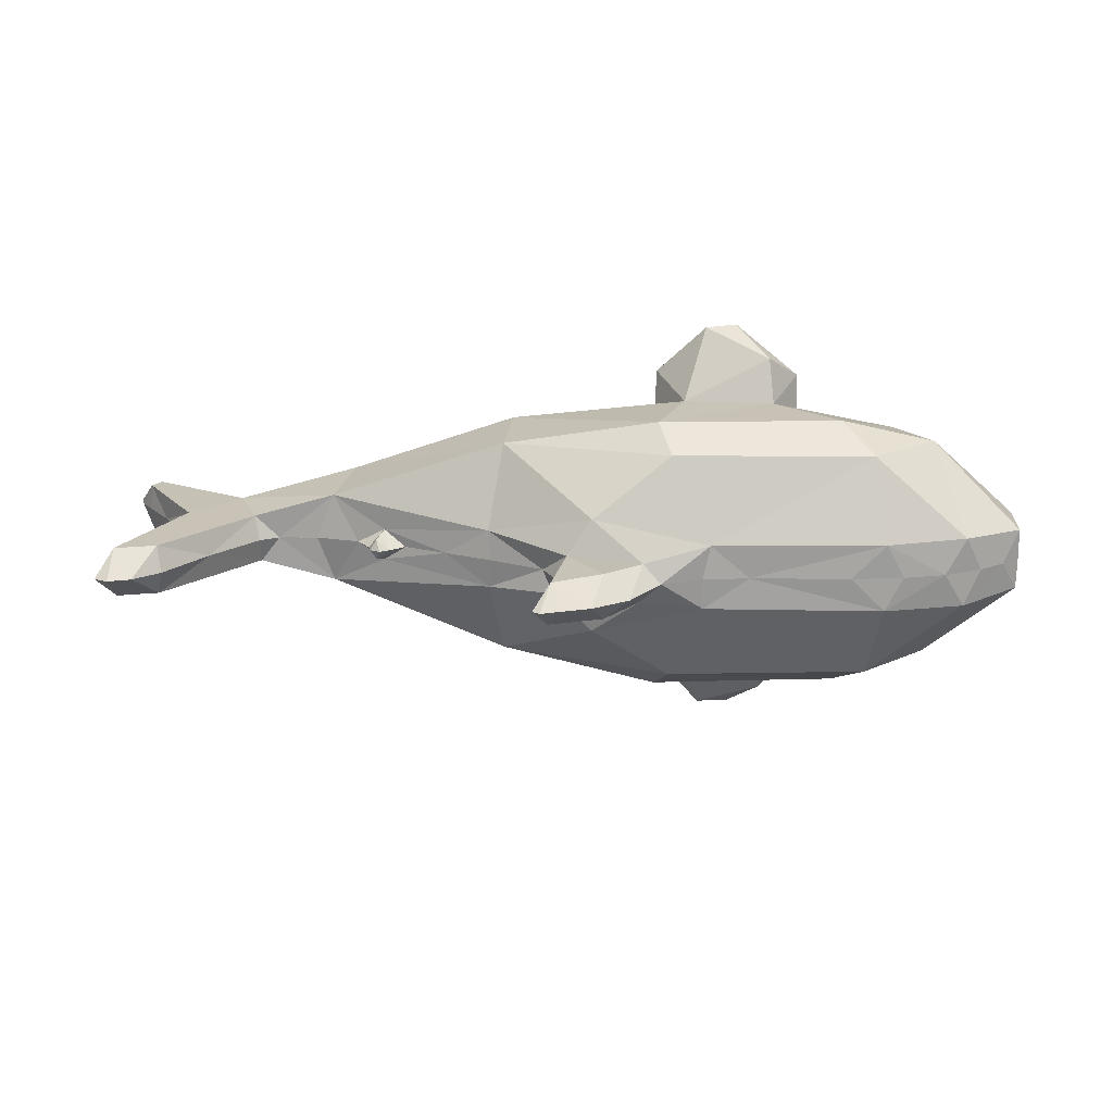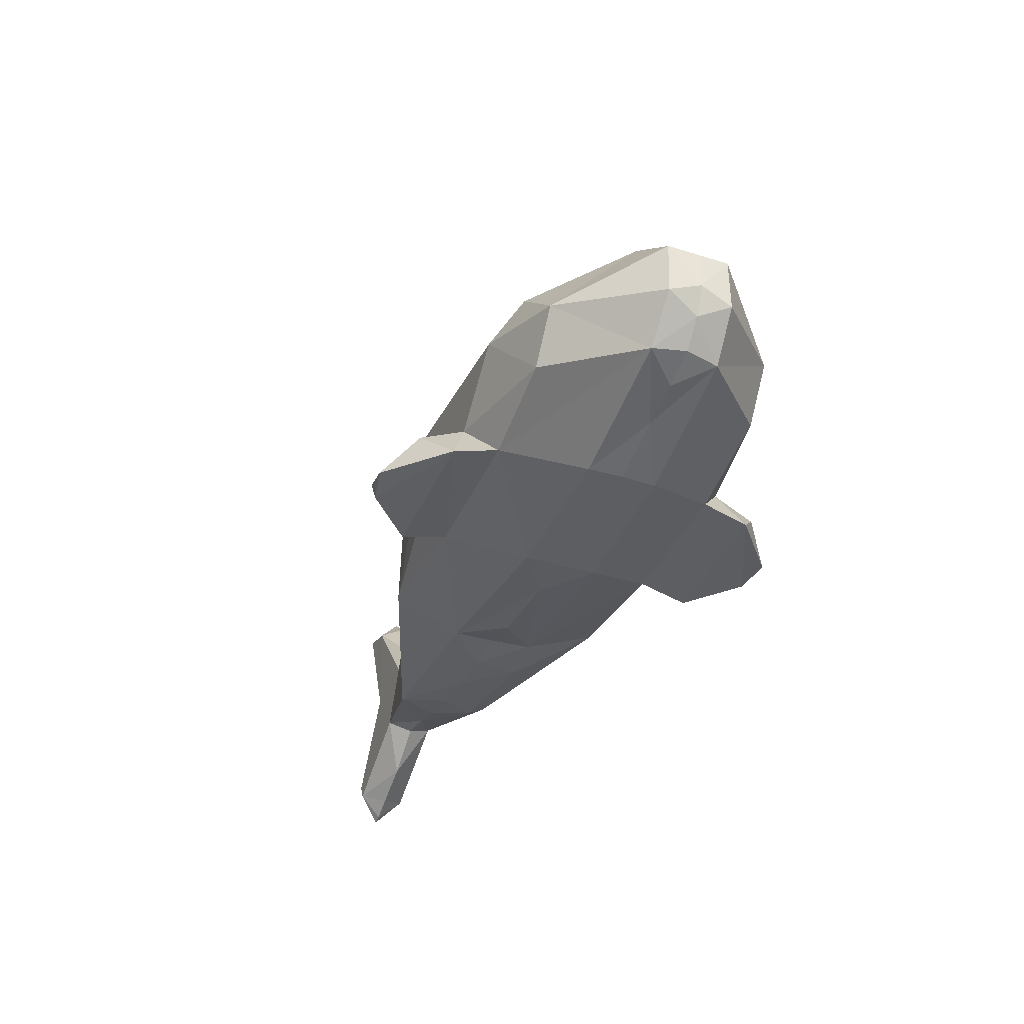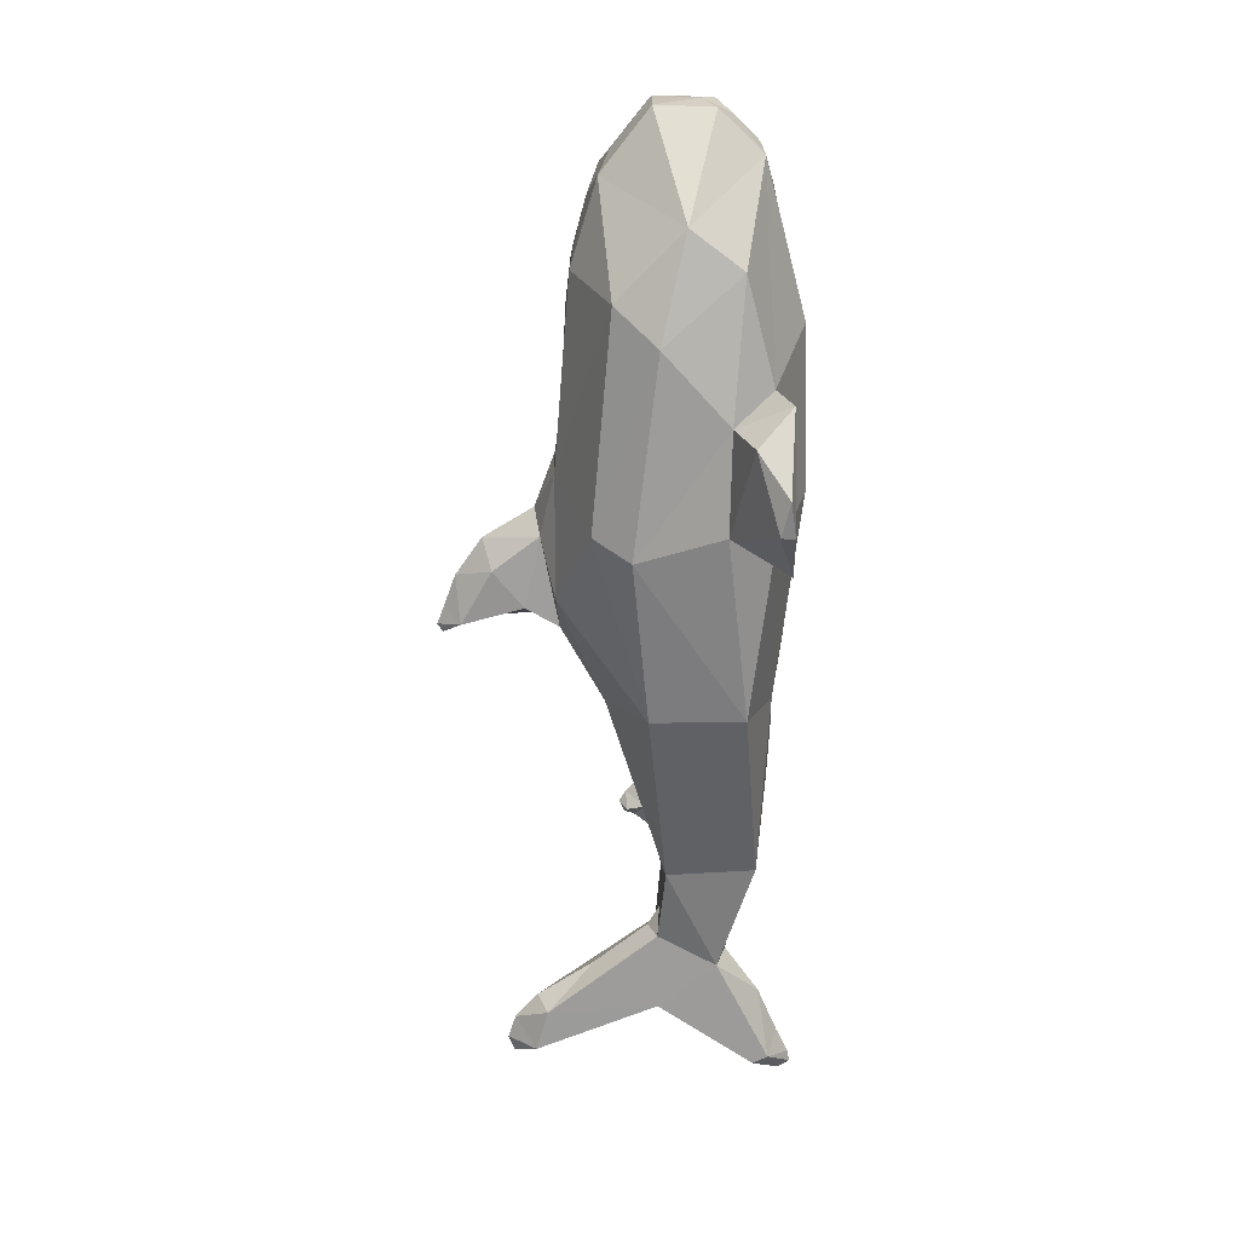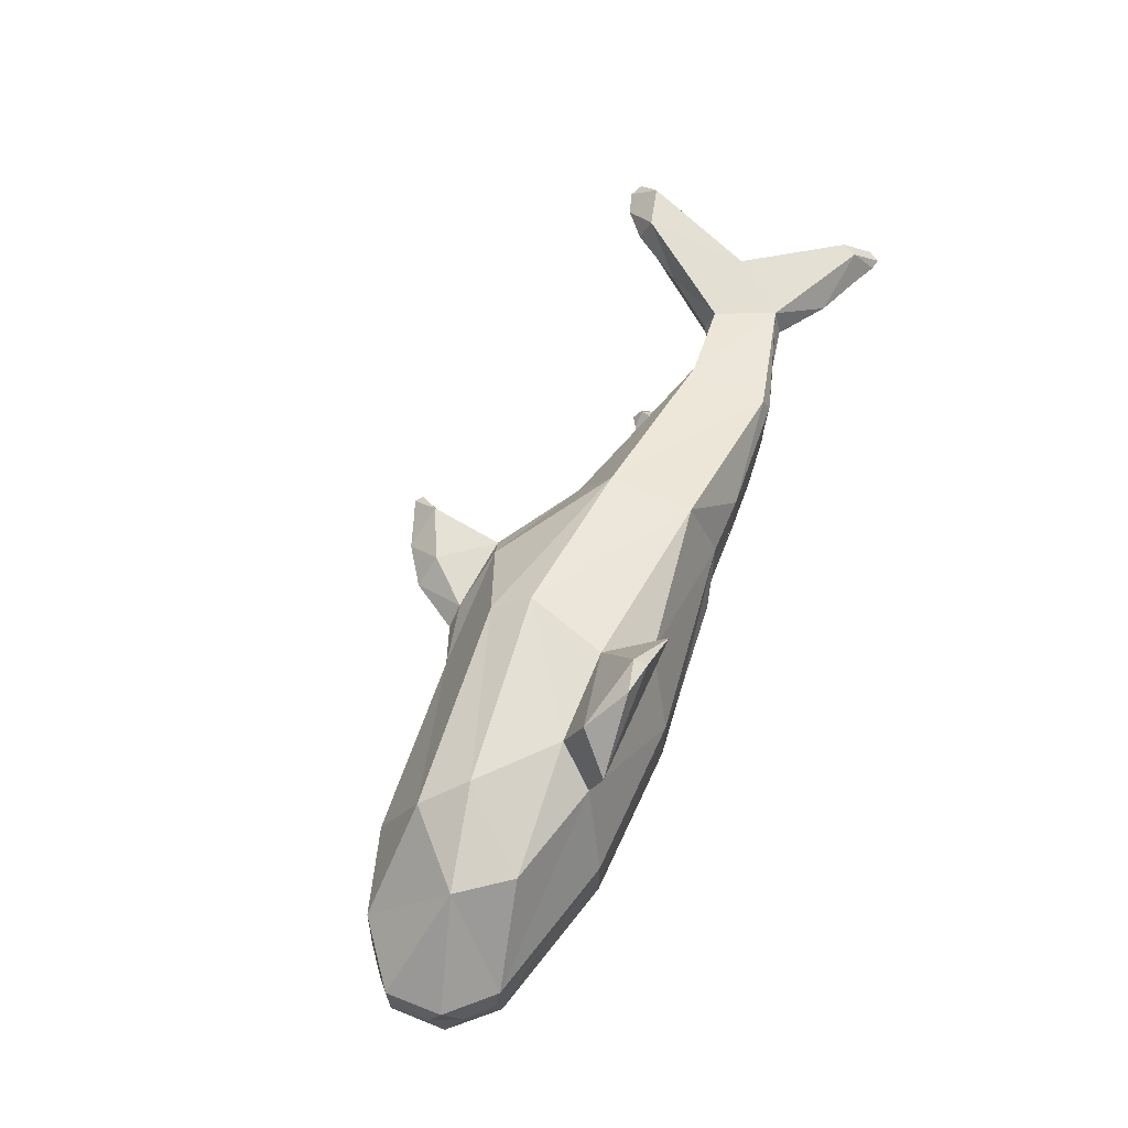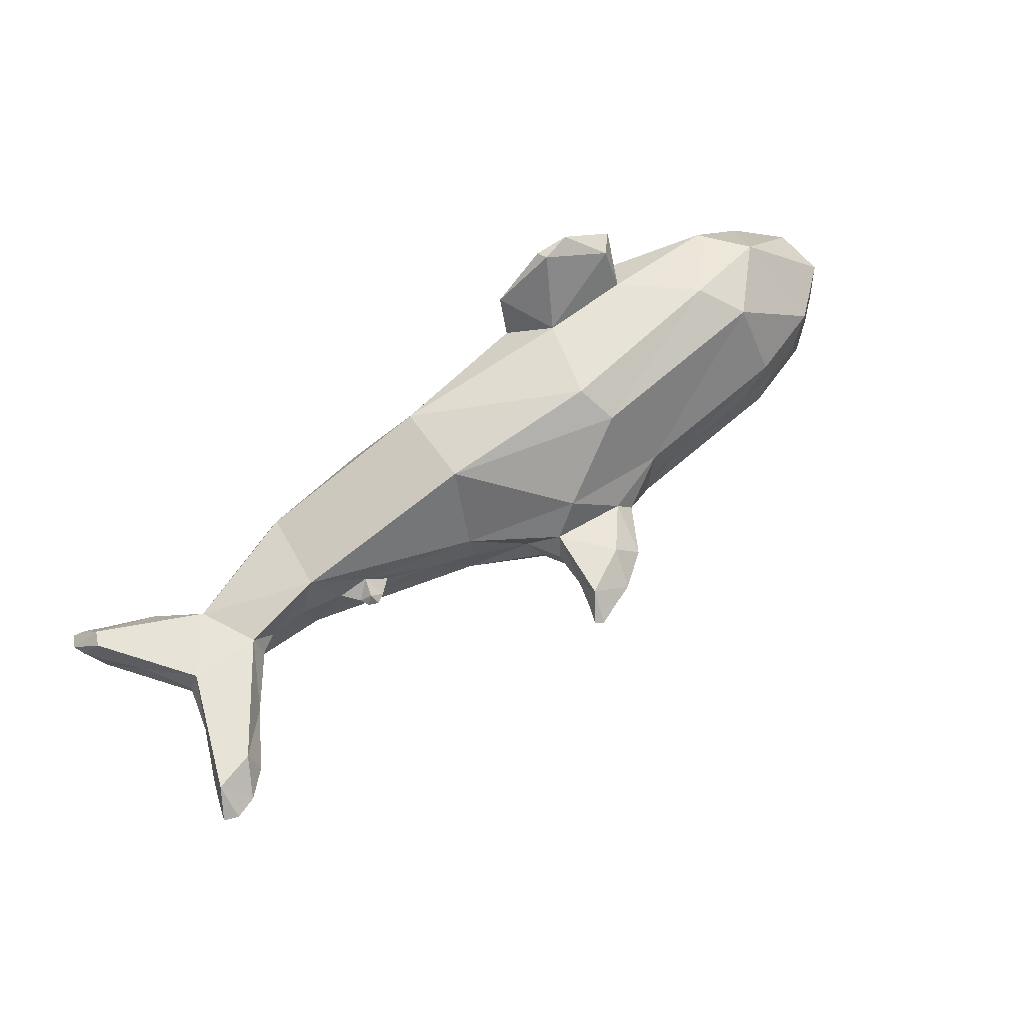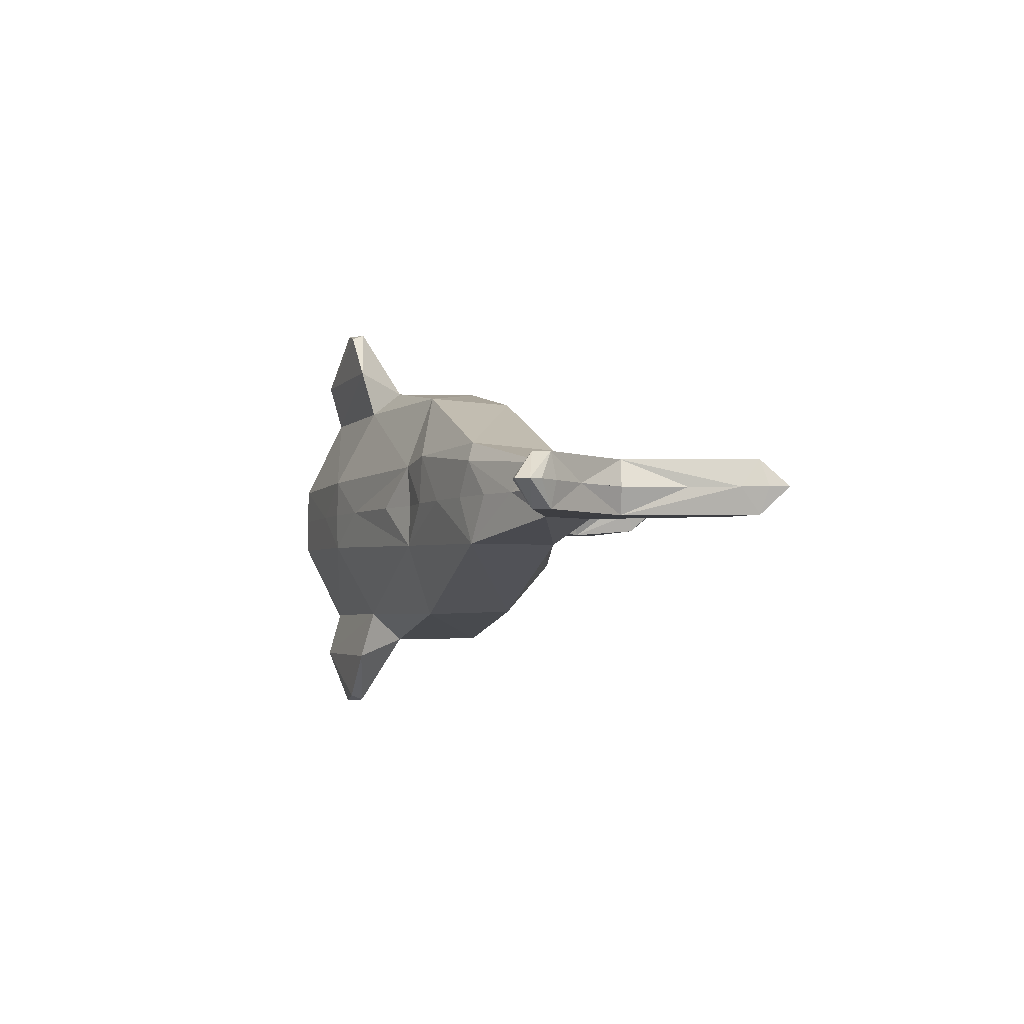
<metadata>
{"format":"obj","ext":"obj","renderer":"f3d","projection":"perspective","resolution":1024,"background":"white","views":[{"elev":19.2,"azim":-175.9,"up":"+Z"},{"elev":-37.4,"azim":-112.0,"up":"+Y"},{"elev":-69.9,"azim":-90.0,"up":"+Z"},{"elev":65.7,"azim":-66.5,"up":"+Z"},{"elev":62.2,"azim":142.4,"up":"+Z"},{"elev":-3.3,"azim":69.9,"up":"+Z"}]}
</metadata>
<code>
o Plane_Plane.001
v -0.2829 -0.412 0.1389
v -0.1198 0.4796 0.07305
v 0.1646 0.451 0.08781
v 0.6308 -0.3178 0.1838
v 1.084 -0.2822 0.1315
v 1.892 -0.3387 0.09574
v 1.918 -0.2827 0.09634
v -1.537 -0.1041 0.1191
v 0.2033 0.7306 0.08298
v 0.9209 0.1774 0.041
v 0.4347 -0.3162 0.156
v 0.8986 0.1104 0.06169
v 1.511 -0.1456 0.09506
v 1.415 0.07313 0.09359
v 1.681 0.06568 0.09748
v 1.706 0.4662 0.09649
v 1.859 0.507 0.09688
v -1.326 0.2737 0.1319
v 0.01688 0.6371 0.08751
v 0.07132 0.4167 0.2204
v 0.477 0.2533 0.1138
v 1.107 0.04205 0.1759
v -0.3686 0.4161 0.1282
v -1.023 0.3659 0.1292
v -0.8531 -0.3984 0.1305
v 0.4196 -0.2088 0.4354
v 1.064 -0.2581 0.1998
v 0.4305 0.1071 0.4196
v -1.39 -0.2581 0.1258
v -1.543 0.1018 0.1151
v -0.1356 -0.2928 0.4245
v -0.9738 0.2273 0.4307
v -0.2182 0.2945 0.4378
v -0.6977 -0.2872 0.4252
v -1.076 -0.189 0.4287
v -1.213 -0.007082 0.4289
v -0.2557 -0.1425 0.5316
v -0.854 0.07854 0.5258
v -0.1616 0.1619 0.5292
v -0.6018 -0.1504 0.526
v -0.6964 -0.3372 0.596
v -0.1411 -0.3438 0.6016
v -0.5825 -0.2155 0.6899
v -0.3254 -0.3359 0.7742
v -0.4508 -0.3176 0.8001
v -0.3332 -0.2877 0.793
v -0.8936 0.3812 -0.000956
v -0.8597 -0.3995 -0.00148
v -0.5158 0.4027 -0.000507
v -0.5001 -0.4099 -0.001075
v -0.3409 0.4263 -0.000288
v -0.2828 -0.4133 -0.000828
v -0.1883 0.4931 -6.5e-05
v -0.07165 -0.3936 -0.000571
v 0.2609 0.3608 0.000356
v 0.2715 -0.3595 -0.000152
v 0.4637 0.2704 0.000523
v 0.4534 -0.3096 9.2e-05
v 0.6502 0.1999 0.000687
v 0.6183 -0.324 0.000271
v 0.8132 0.1372 0.000828
v 0.8053 -0.3136 0.000493
v 1.007 0.08648 0.001014
v 1.008 -0.2901 0.000743
v 1.176 0.05142 0.001182
v 1.184 -0.2566 0.00097
v 1.325 0.06052 0.00136
v 1.341 -0.2095 0.001183
v 1.396 0.1032 0.001473
v 1.492 -0.1795 0.001378
v 1.55 0.2972 0.00179
v 1.715 0.05529 0.001804
v 1.684 0.5048 0.002094
v 1.777 0.2754 0.002035
v 1.777 0.5872 0.00226
v 1.856 0.4363 0.002242
v 1.862 0.6145 0.002377
v 1.892 0.5272 0.002348
v 1.915 0.5927 0.002422
v 1.665 -0.3023 0.00149
v 1.824 -0.1371 0.001791
v 1.83 -0.3735 0.001627
v 1.923 -0.2644 0.001813
v 1.921 -0.4169 0.0017
v 1.974 -0.3358 0.001819
v 1.963 -0.4252 0.001742
v 1.99 -0.3818 0.001805
v -1.09 0.3538 -0.001201
v -1.101 -0.3309 -0.001707
v -1.247 0.3105 -0.001412
v -1.272 -0.2939 -0.001877
v -1.388 0.2365 -0.001627
v -1.412 -0.2479 -0.002005
v -1.478 0.1635 -0.001784
v -1.5 -0.1607 -0.002043
v -1.544 0.09975 -0.001906
v -1.55 -0.05508 -0.002025
v -0.07905 0.6725 0.00019
v 0.1914 0.489 0.000369
v 0.05588 0.7672 0.000413
v 0.2018 0.6398 0.000489
v 0.1693 0.8084 0.000574
v 0.2335 0.7362 0.000595
v 0.235 0.834 0.000667
v 0.2641 0.8148 0.000687
v 0.8682 0.1827 0.000924
v 0.9562 0.1521 0.001004
v 0.9056 0.2059 0.000984
v 0.9436 0.1881 0.001015
v -0.2826 -0.4118 -0.1406
v -0.1066 0.4722 -0.08099
v 0.219 0.4075 -0.07889
v 0.4484 -0.3156 -0.1575
v 1.513 -0.1448 -0.09428
v 1.709 0.4645 -0.09315
v 1.892 -0.3386 -0.09229
v 1.918 -0.2825 -0.09276
v -1.536 -0.1039 -0.1232
v 0.1469 0.526 -0.08997
v 0.01708 0.6372 -0.08696
v 0.921 0.1774 -0.03904
v 0.4752 0.255 -0.1123
v 0.9 0.1108 -0.06026
v 1.397 0.06849 -0.09272
v 1.681 0.06581 -0.09393
v 1.859 0.5072 -0.09229
v -1.326 0.2739 -0.135
v 0.2138 0.7472 -0.07239
v 0.07182 0.417 -0.2201
v 1.113 0.04139 -0.174
v -0.3437 0.4204 -0.1196
v -1.023 0.3661 -0.1314
v -1.389 -0.258 -0.1298
v -0.8528 -0.3982 -0.1334
v 0.4333 0.1079 -0.4176
v 1.094 -0.2732 -0.1734
v -1.542 0.102 -0.1189
v -0.1345 -0.2922 -0.4259
v -0.9728 0.2279 -0.433
v 0.4241 -0.2175 -0.4279
v -0.2172 0.2951 -0.4383
v -0.7027 -0.2856 -0.4276
v -1.075 -0.1884 -0.4319
v -1.212 -0.00646 -0.4321
v -0.2453 -0.1425 -0.5339
v -0.8528 0.0793 -0.528
v -0.158 0.1633 -0.5294
v -0.6013 -0.1496 -0.5279
v -0.695 -0.3363 -0.5985
v -0.1397 -0.343 -0.6028
v -0.5809 -0.2145 -0.692
v -0.3236 -0.3348 -0.7758
v -0.449 -0.3165 -0.802
v -0.3314 -0.2866 -0.7946
f 64 5 62
f 99 3 55
f 72 15 81
f 66 5 64
f 83 7 85
f 70 13 68
f 49 23 51
f 85 7 87
f 102 9 104
f 88 24 47
f 69 14 71
f 89 29 91
f 106 10 108
f 58 11 56
f 92 18 90
f 91 29 93
f 73 16 75
f 96 30 94
f 95 8 97
f 77 17 79
f 14 15 16
f 2 20 3
f 2 3 19
f 11 4 26
f 20 28 21
f 5 13 27
f 2 23 20
f 4 27 26
f 27 22 28
f 5 27 4
f 33 39 28
f 34 40 35
f 25 34 29
f 46 44 42
f 77 78 79
f 78 126 79
f 136 64 62
f 125 72 81
f 136 66 64
f 99 119 101
f 100 120 98
f 82 116 84
f 101 119 103
f 117 83 85
f 50 110 52
f 105 128 104
f 84 116 86
f 114 70 68
f 131 49 51
f 117 85 87
f 69 124 67
f 128 102 104
f 52 110 54
f 132 88 47
f 109 121 108
f 72 125 74
f 107 121 109
f 133 89 91
f 115 71 73
f 121 106 108
f 113 58 56
f 127 92 90
f 74 125 76
f 133 91 93
f 115 73 75
f 113 60 58
f 70 114 80
f 137 96 94
f 61 123 59
f 118 95 97
f 126 77 79
f 115 126 125
f 129 111 112
f 128 119 120
f 135 129 122
f 130 114 136
f 2 98 53
f 130 136 135
f 113 140 136
f 147 141 135
f 139 146 144
f 148 142 143
f 137 144 118
f 142 134 133
f 132 139 127
f 138 145 140
f 154 153 151
f 151 153 149
f 152 154 150
f 78 79 17
f 6 80 82
f 49 24 23
f 3 101 9
f 7 81 15
f 22 63 12
f 25 50 1
f 100 98 19
f 5 68 13
f 82 84 6
f 67 22 14
f 101 103 9
f 9 100 19
f 6 87 7
f 23 53 51
f 50 52 1
f 105 104 9
f 84 86 6
f 103 105 9
f 69 67 14
f 52 54 1
f 12 107 10
f 89 25 29
f 12 106 61
f 54 11 1
f 24 90 18
f 109 108 10
f 16 71 14
f 72 74 15
f 107 109 10
f 21 55 3
f 74 76 15
f 11 60 4
f 18 94 30
f 17 76 78
f 21 59 57
f 95 29 8
f 17 75 16
f 30 97 8
f 4 62 5
f 70 80 13
f 7 13 6
f 61 59 12
f 3 20 21
f 14 13 15
f 16 15 17
f 13 22 27
f 19 3 9
f 36 29 35
f 12 21 22
f 34 1 31
f 31 11 26
f 21 28 22
f 23 33 20
f 32 36 38
f 26 27 28
f 36 18 30
f 30 8 36
f 32 23 24
f 20 33 28
f 39 40 37
f 24 18 32
f 29 34 35
f 26 39 37
f 43 37 40
f 41 40 34
f 38 35 40
f 38 33 32
f 31 26 37
f 34 42 41
f 46 43 45
f 43 41 45
f 42 37 46
f 41 44 45
f 49 48 50
f 44 46 45
f 52 49 50
f 54 51 52
f 55 54 56
f 57 56 58
f 59 58 60
f 61 60 62
f 63 62 64
f 65 64 66
f 68 65 66
f 70 67 68
f 72 69 70
f 74 71 72
f 76 73 74
f 78 75 76
f 81 70 80
f 82 81 80
f 85 82 84
f 87 84 86
f 89 47 88
f 90 89 88
f 92 91 90
f 94 93 92
f 97 94 96
f 99 53 55
f 101 98 99
f 103 100 101
f 104 103 105
f 107 61 63
f 109 106 107
f 99 112 119
f 111 98 120
f 116 80 114
f 49 132 47
f 81 117 125
f 63 130 123
f 50 134 110
f 68 136 114
f 67 130 65
f 100 128 120
f 87 116 117
f 128 103 119
f 131 53 111
f 107 123 121
f 89 134 48
f 71 124 69
f 123 106 121
f 54 113 56
f 90 132 127
f 55 122 112
f 94 127 137
f 126 76 125
f 122 59 123
f 95 133 93
f 75 126 115
f 97 137 118
f 62 113 136
f 125 124 115
f 122 129 112
f 114 117 116
f 119 111 120
f 133 144 143
f 130 124 114
f 130 122 123
f 111 129 131
f 110 142 138
f 113 138 140
f 130 135 122
f 129 141 131
f 135 136 140
f 144 127 139
f 139 131 141
f 135 141 129
f 148 147 145
f 143 142 133
f 140 147 135
f 151 145 154
f 149 148 151
f 143 146 148
f 146 141 147
f 138 149 150
f 145 150 154
f 149 152 150
f 153 154 152
f 2 19 98
f 6 13 80
f 49 47 24
f 3 99 101
f 7 83 81
f 22 65 63
f 25 48 50
f 5 66 68
f 67 65 22
f 9 102 100
f 6 86 87
f 23 2 53
f 12 63 107
f 89 48 25
f 12 10 106
f 54 56 11
f 24 88 90
f 16 73 71
f 21 57 55
f 11 58 60
f 18 92 94
f 17 15 76
f 21 12 59
f 95 93 29
f 17 77 75
f 30 96 97
f 4 60 62
f 7 15 13
f 13 14 22
f 36 8 29
f 34 25 1
f 31 1 11
f 36 32 18
f 32 33 23
f 39 38 40
f 26 28 39
f 43 46 37
f 41 43 40
f 38 36 35
f 38 39 33
f 34 31 42
f 42 31 37
f 41 42 44
f 49 47 48
f 52 51 49
f 54 53 51
f 55 53 54
f 57 55 56
f 59 57 58
f 61 59 60
f 63 61 62
f 65 63 64
f 68 67 65
f 70 69 67
f 72 71 69
f 74 73 71
f 76 75 73
f 78 77 75
f 81 72 70
f 82 83 81
f 85 83 82
f 87 85 84
f 89 48 47
f 90 91 89
f 92 93 91
f 94 95 93
f 97 95 94
f 99 98 53
f 101 100 98
f 103 102 100
f 104 102 103
f 107 106 61
f 109 108 106
f 99 55 112
f 111 53 98
f 116 82 80
f 49 131 132
f 81 83 117
f 63 65 130
f 50 48 134
f 68 66 136
f 67 124 130
f 100 102 128
f 87 86 116
f 128 105 103
f 131 51 53
f 107 63 123
f 89 133 134
f 71 115 124
f 123 61 106
f 54 110 113
f 90 88 132
f 55 57 122
f 94 92 127
f 126 78 76
f 122 57 59
f 95 118 133
f 75 77 126
f 97 96 137
f 62 60 113
f 125 114 124
f 114 125 117
f 119 112 111
f 133 118 144
f 110 134 142
f 113 110 138
f 144 137 127
f 139 132 131
f 148 146 147
f 140 145 147
f 151 148 145
f 149 142 148
f 143 144 146
f 146 139 141
f 138 142 149
f 145 138 150
f 149 153 152

</code>
